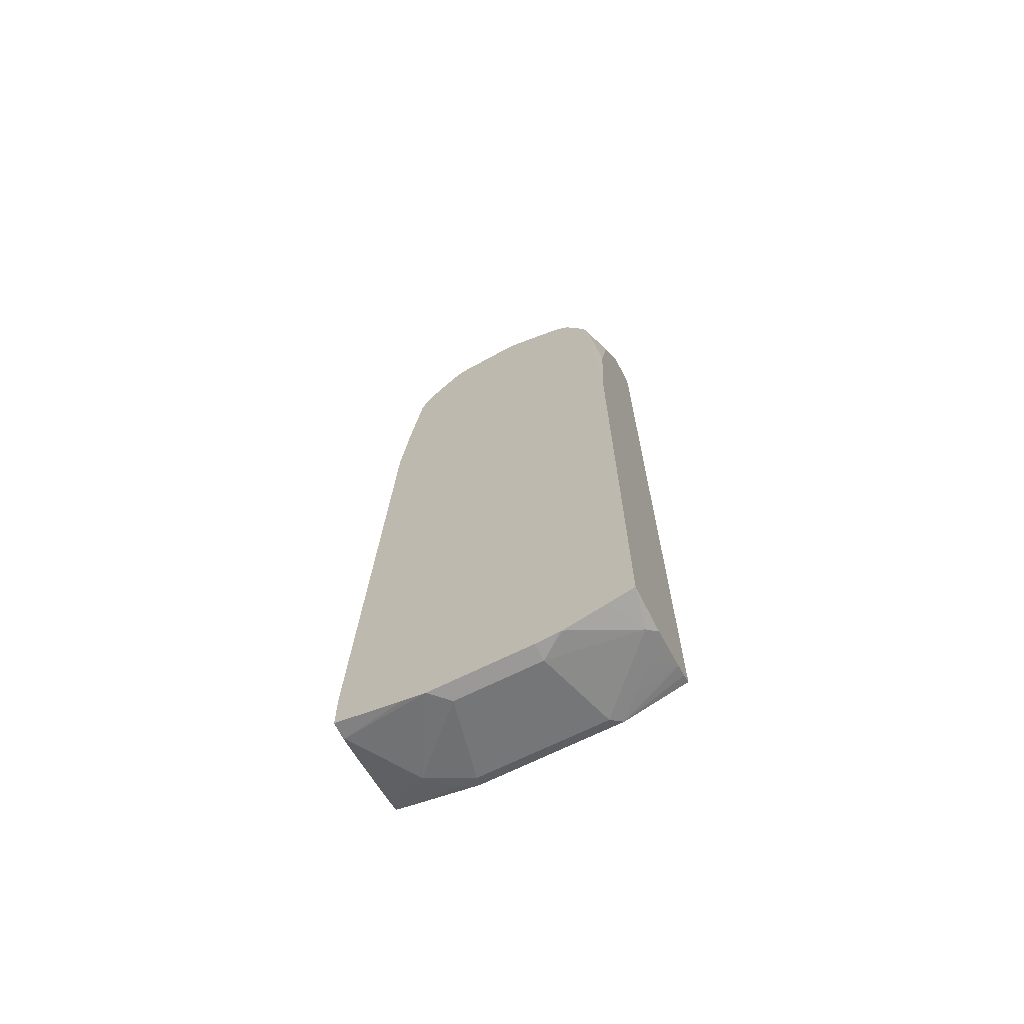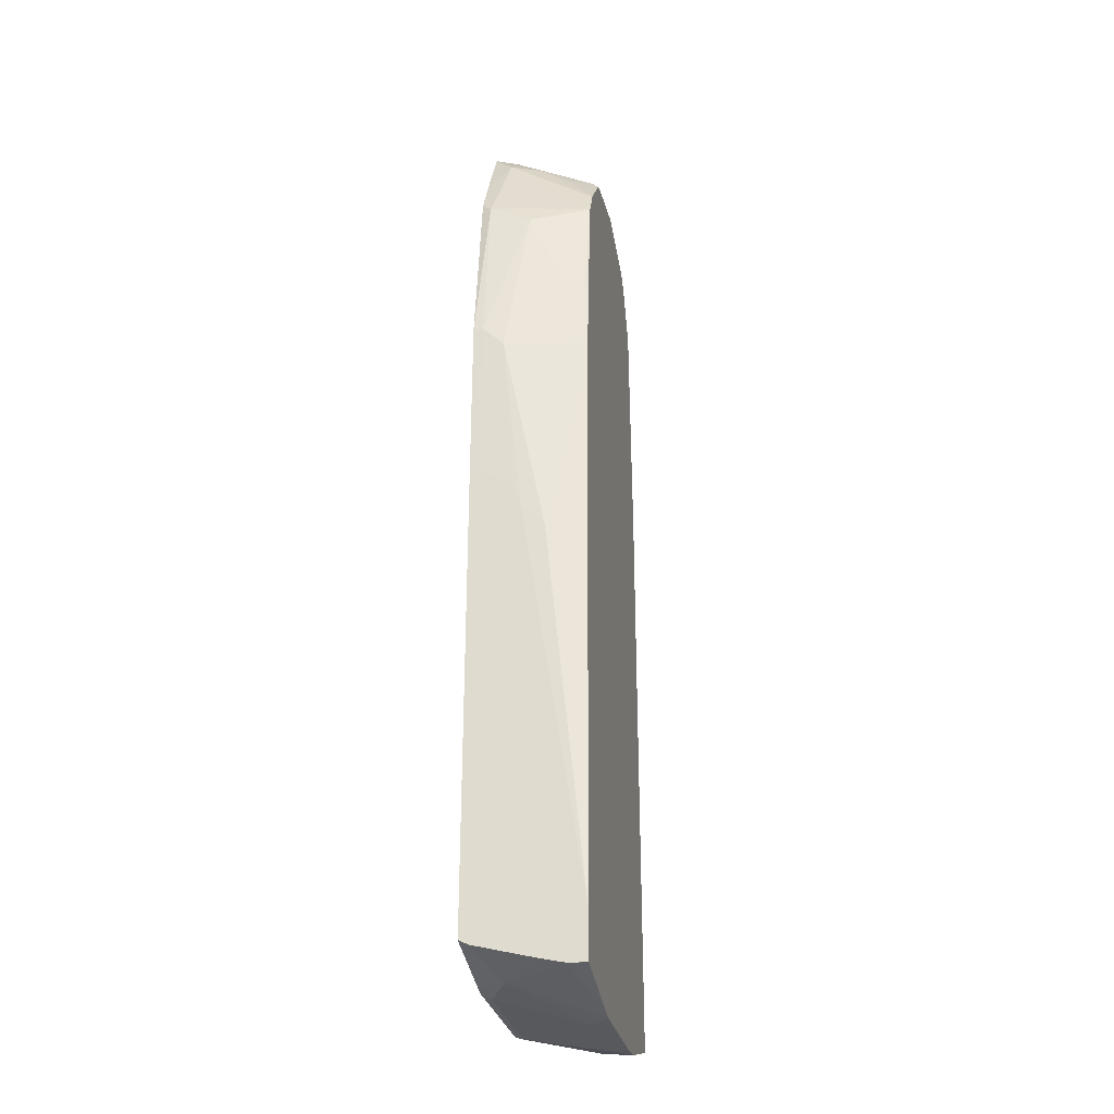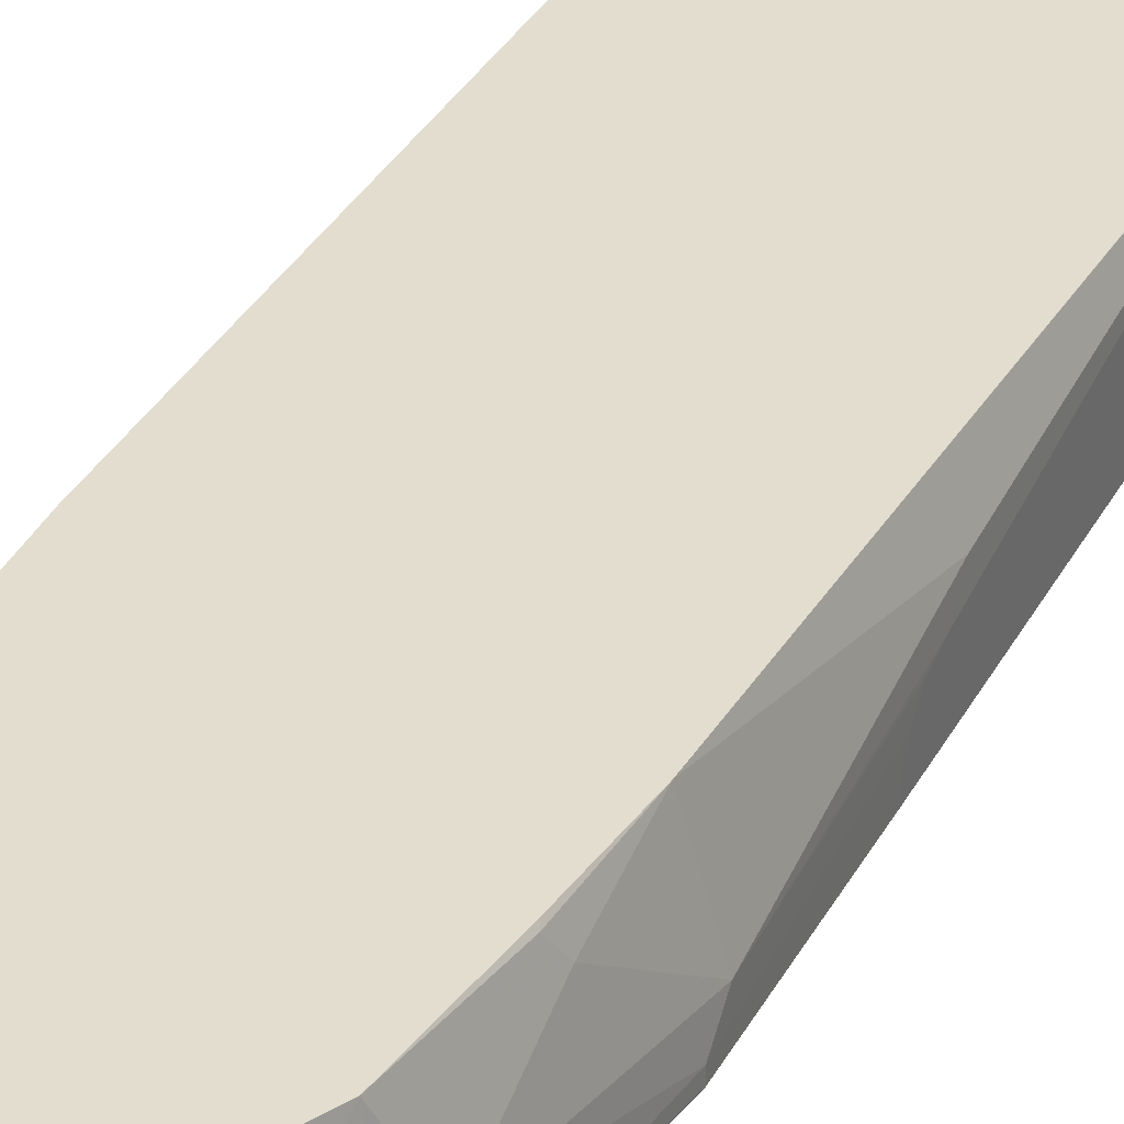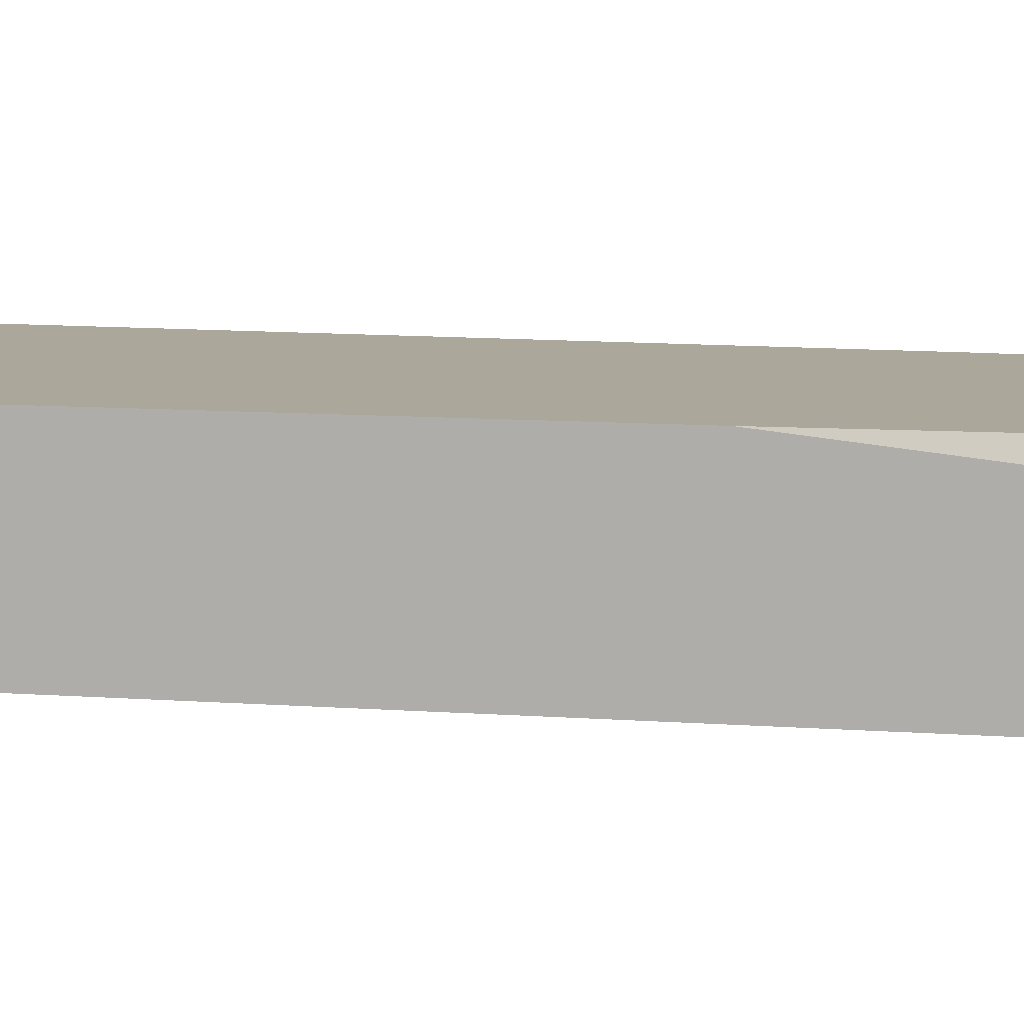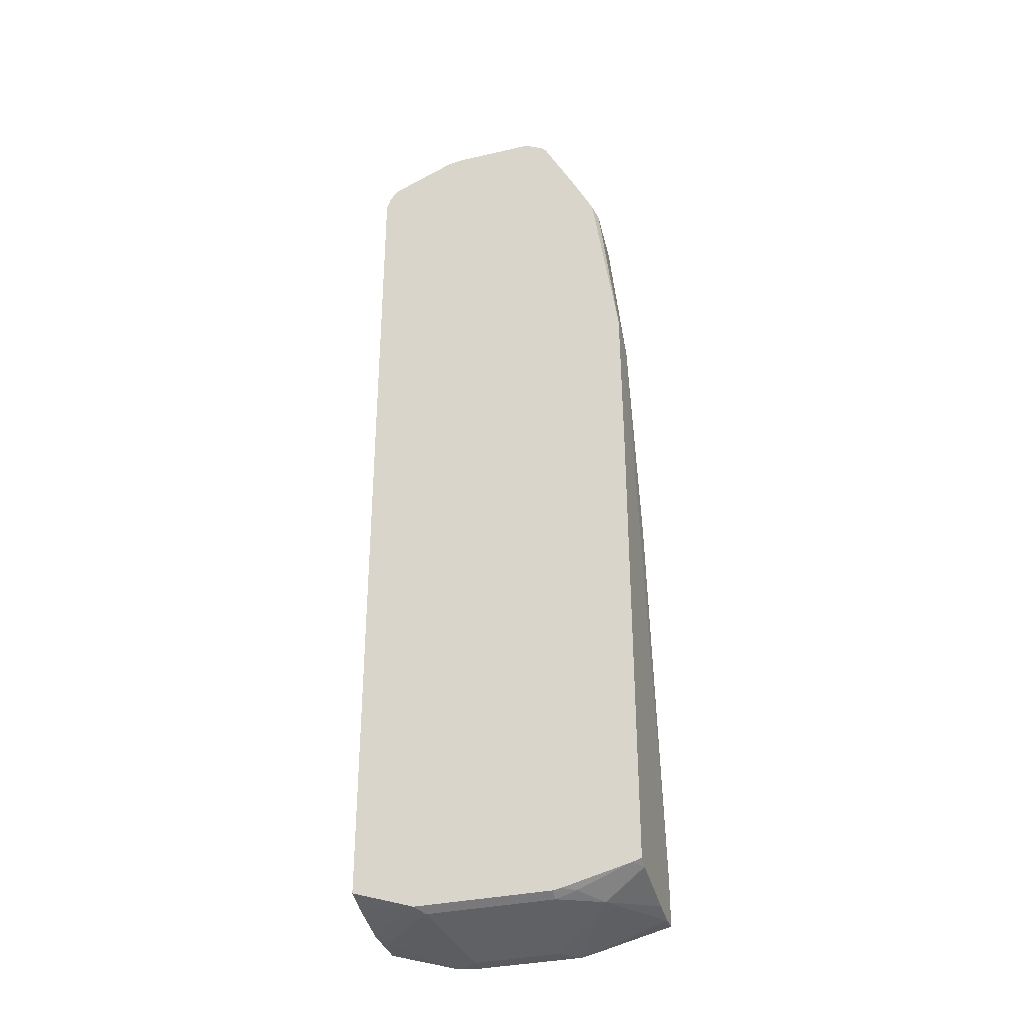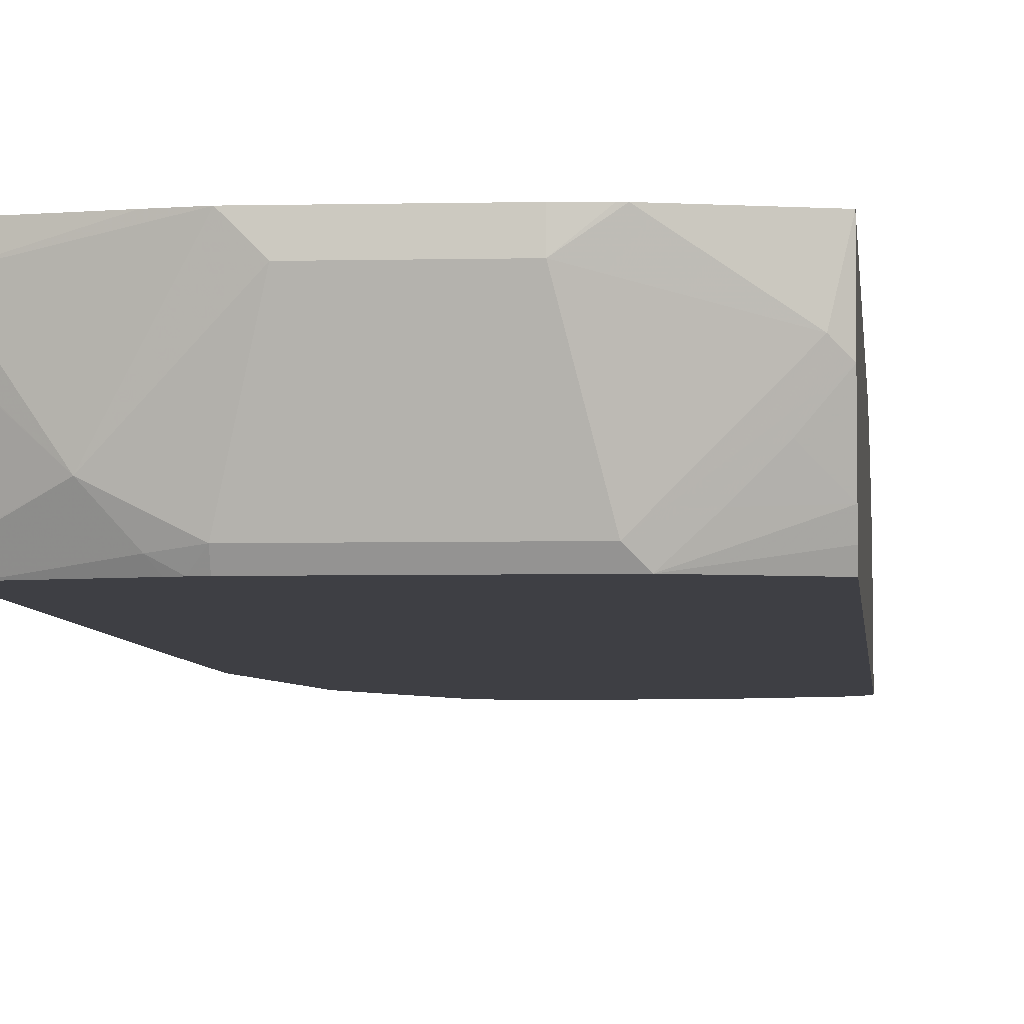
<metadata>
{"format":"obj","ext":"obj","renderer":"f3d","projection":"perspective","resolution":1024,"background":"white","views":[{"elev":-68.9,"azim":-153.6,"up":"+Z"},{"elev":-29.5,"azim":101.6,"up":"+Z"},{"elev":34.8,"azim":25.1,"up":"+Y"},{"elev":8.2,"azim":-76.7,"up":"+Y"},{"elev":-33.2,"azim":17.5,"up":"+Z"},{"elev":-4.5,"azim":-175.5,"up":"+Y"}]}
</metadata>
<code>
v -0.1139 -0.1795 0.6053
v -0.1139 -0.156 0.5958
v -0.1139 -0.1854 0.6001
v -0.1115 -0.1838 0.6096
v -0.1005 -0.136 0.5974
v -0.1139 -0.1517 0.5915
v -0.09759 -0.1553 0.6121
v -0.1139 -0.1856 0.5992
v -0.1101 -0.1856 0.6104
v -0.1053 -0.1856 0.6161
v -0.1019 -0.1856 0.6193
v -0.1005 -0.17 0.6151
v -0.0887 -0.122 0.5988
v -0.09759 -0.1287 0.5944
v -0.102 -0.09204 0.5379
v -0.1032 -0.09204 0.5323
v -0.1064 -0.09204 0.5179
v -0.1139 -0.1414 0.5724
v -0.0887 -0.1575 0.6165
v -0.1139 -0.1856 -0.1383
v -0.1009 -0.1856 0.6197
v -0.01774 -0.09204 0.6049
v -0.07096 -0.1006 0.5914
v -0.07096 -0.09204 0.5851
v -0.07512 -0.09204 0.5825
v -0.08428 -0.1042 0.5856
v -0.08428 -0.09204 0.5733
v -0.03548 -0.1575 0.6343
v -0.1139 -0.1036 0.4436
v -0.1139 -0.1214 0.5323
v -0.1139 -0.1391 0.5678
v -0.1139 -0.09204 0.3304
v -0.04694 -0.1856 0.6412
v -0.1139 -0.1774 -0.1419
v -0.06142 -0.1856 -0.1555
v 0.04434 -0.0976 0.5988
v 0.03548 -0.09204 0.5961
v -0.01774 -0.1124 0.6151
v -0.008853 -0.1153 0.6165
v -0.01774 -0.1597 0.6387
v -0.01774 -0.1479 0.6328
v -0.1139 -0.09204 -0.1584
v -0.03548 -0.1856 0.6429
v -0.1139 -0.1671 -0.1458
v 0.05323 -0.1856 -0.1555
v -0.07984 -0.1686 -0.1552
v -0.05323 -0.1774 -0.1597
v 0.06209 -0.1153 0.59
v 0.04712 -0.09204 0.5919
v -0.008853 -0.1508 0.6343
v 0.04434 -0.1686 0.6343
v 0.05914 -0.1419 0.6092
v 0.03548 -0.1856 0.6429
v -0.09202 -0.09204 -0.1651
v -0.1064 -0.1242 -0.1597
v -0.1139 -0.1317 -0.1559
v -0.09759 -0.1508 -0.1552
v 0.05991 -0.1856 -0.1543
v 0.05323 -0.1774 -0.1597
v -0.03548 -0.1065 -0.1774
v 0.07689 -0.09204 0.5559
v 0.07495 -0.09204 0.5586
v 0.05096 -0.1856 0.6351
v 0.05577 -0.1856 0.6306
v 0.06653 -0.1686 0.6121
v -0.05655 -0.09204 -0.1758
v 0.07097 -0.1797 -0.1552
v 0.06618 -0.1856 -0.1528
v 0.08872 -0.1597 -0.1597
v 0.03548 -0.1065 -0.1774
v -0.05323 -0.09204 -0.1762
v -0.03548 -0.09204 -0.1774
v 0.08872 -0.09204 0.5323
v 0.08416 -0.1856 0.5769
v 0.0846 -0.1856 0.576
v 0.08872 -0.1774 0.5678
v 0.1064 -0.1774 0.5323
v 0.102 -0.1597 0.5345
v 0.125 -0.1775 -0.1417
v 0.1169 -0.1856 -0.1401
v 0.1242 -0.1065 -0.1597
v 0.1242 -0.1264 -0.1552
v 0.125 -0.1266 -0.1549
v 0.125 -0.1767 -0.1419
v 0.04991 -0.09204 -0.1774
v 0.1064 -0.1419 0.5146
v 0.1064 -0.1098 0.4402
v 0.1005 -0.09464 0.4494
v 0.09924 -0.09204 0.4469
v 0.1024 -0.1856 0.5405
v 0.1242 -0.1856 0.3903
v 0.1242 -0.1774 0.3903
v 0.125 -0.1856 -0.1377
v 0.1242 -0.09204 -0.1597
v 0.1248 -0.09204 -0.1595
v 0.125 -0.1058 -0.1595
v 0.125 -0.1068 -0.1593
v 0.06985 -0.09204 -0.1729
v 0.1242 -0.1597 0.3726
v 0.1064 -0.09204 0.3759
v 0.125 -0.1856 0.248
v 0.125 -0.1767 0.248
v 0.125 -0.1604 0.2419
v 0.125 -0.09204 -0.1595
v 0.125 -0.1479 0.2289
v 0.125 -0.1435 0.2145
v 0.1242 -0.1242 0.1952
v 0.125 -0.09217 -0.1188
v 0.1249 -0.09204 -0.1189
v 0.125 -0.09204 -0.1219
f 58 59 67
f 51 63 64
f 51 64 52
f 52 64 65
f 52 65 61
f 54 66 55
f 55 66 60
f 58 67 68
f 51 53 63
f 59 69 67
f 61 65 73
f 60 66 71
f 60 71 72
f 60 72 85
f 60 85 70
f 64 74 65
f 65 74 75
f 65 75 76
f 65 76 77
f 65 77 78
f 67 79 80
f 50 53 51
f 59 70 69
f 65 78 73
f 36 48 49
f 48 61 62
f 35 59 45
f 67 80 68
f 36 49 37
f 36 39 50
f 36 50 51
f 36 51 52
f 36 52 48
f 38 41 50
f 38 50 39
f 40 50 41
f 40 43 53
f 48 62 49
f 40 53 50
f 42 55 56
f 44 56 57
f 44 57 46
f 45 59 58
f 46 57 56
f 46 56 47
f 47 56 55
f 47 55 60
f 47 60 70
f 47 70 59
f 48 52 61
f 42 54 55
f 67 69 79
f 79 103 102
f 69 82 83
f 81 96 97
f 81 97 83
f 81 83 82
f 81 85 98
f 81 98 94
f 86 92 99
f 86 99 87
f 87 99 100
f 87 100 88
f 88 100 89
f 91 101 102
f 81 95 96
f 91 102 92
f 92 103 99
f 95 104 96
f 99 103 105
f 99 105 106
f 99 106 107
f 99 107 100
f 100 107 108
f 100 108 109
f 106 108 107
f 35 47 59
f 108 110 109
f 92 102 103
f 69 81 82
f 81 94 95
f 79 102 101
f 69 83 84
f 69 84 79
f 69 70 85
f 69 85 81
f 73 78 86
f 73 86 87
f 73 87 88
f 73 88 89
f 75 90 76
f 76 90 77
f 77 86 78
f 79 101 93
f 77 90 91
f 77 92 86
f 79 93 80
f 79 84 83
f 79 83 97
f 79 97 96
f 79 96 104
f 79 104 110
f 79 110 108
f 79 108 106
f 79 106 105
f 79 105 103
f 77 91 92
f 35 46 47
f 15 98 85
f 34 44 35
f 6 14 15
f 6 15 16
f 6 16 17
f 6 17 18
f 7 12 11
f 7 11 19
f 7 19 13
f 8 20 35
f 8 35 45
f 8 45 58
f 8 58 68
f 8 68 80
f 8 80 93
f 8 93 101
f 8 101 91
f 8 91 90
f 8 90 75
f 8 75 74
f 8 74 64
f 8 64 63
f 8 63 53
f 8 53 43
f 8 43 33
f 5 7 13
f 8 33 21
f 5 14 6
f 4 12 7
f 1 2 6
f 1 6 18
f 1 18 31
f 1 31 30
f 1 30 29
f 1 29 32
f 1 32 42
f 1 42 56
f 1 56 44
f 1 44 34
f 1 34 20
f 1 20 8
f 1 8 3
f 1 3 4
f 1 4 2
f 2 5 6
f 2 4 7
f 2 7 5
f 3 8 9
f 3 9 4
f 4 9 10
f 4 10 11
f 4 11 12
f 35 44 46
f 8 21 11
f 5 13 14
f 8 10 9
f 15 71 66
f 15 66 54
f 15 54 42
f 15 42 32
f 15 32 17
f 15 17 16
f 17 29 30
f 17 30 31
f 17 31 18
f 17 32 29
f 19 33 28
f 20 34 35
f 22 36 37
f 22 24 23
f 22 28 38
f 22 38 39
f 22 39 36
f 25 27 26
f 28 33 40
f 28 40 41
f 28 41 38
f 33 43 40
f 8 11 10
f 15 72 71
f 15 85 72
f 19 21 33
f 15 95 94
f 11 21 19
f 15 94 98
f 13 22 23
f 13 23 24
f 13 24 25
f 13 25 26
f 13 26 27
f 13 27 14
f 13 28 22
f 14 27 15
f 15 27 25
f 15 25 24
f 13 19 28
f 15 89 100
f 15 22 37
f 15 37 49
f 15 49 62
f 15 62 61
f 15 61 73
f 15 73 89
f 15 104 95
f 15 100 109
f 15 109 110
f 15 24 22
f 15 110 104

</code>
